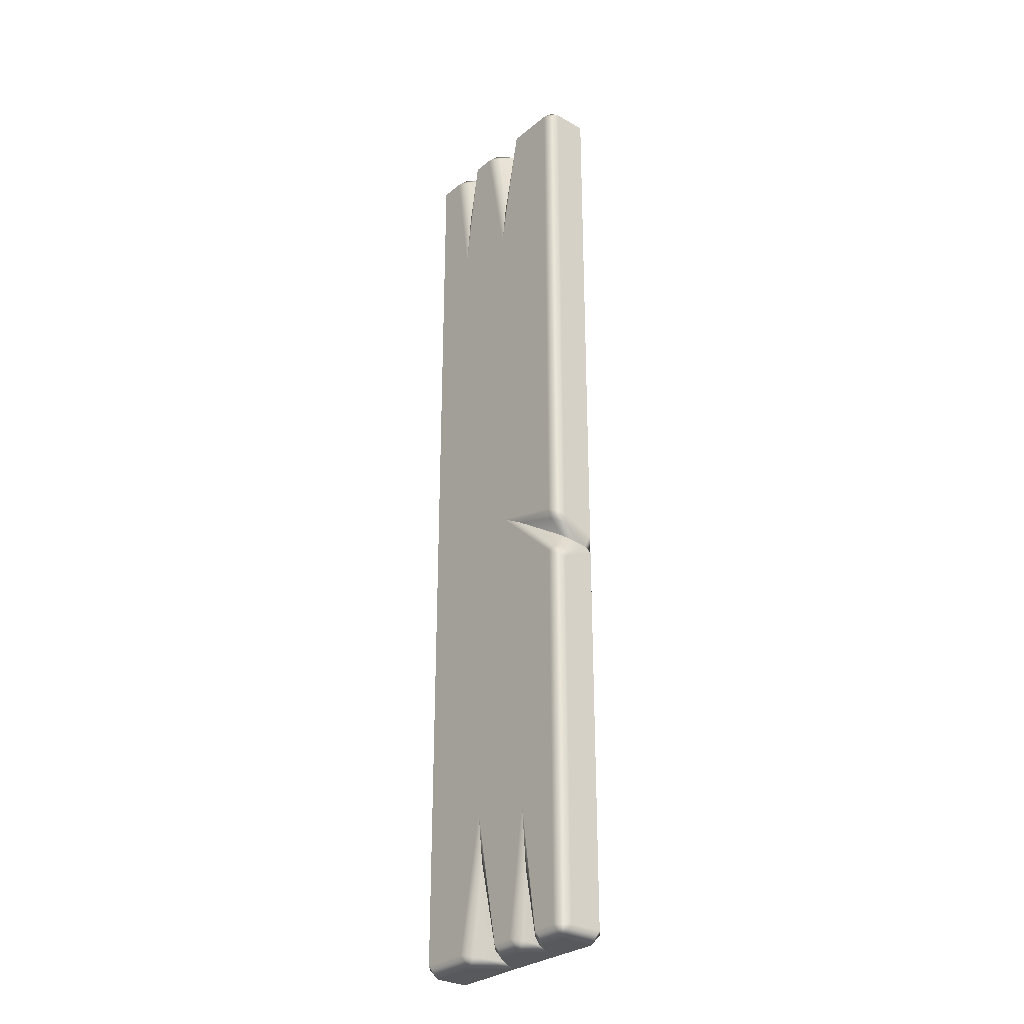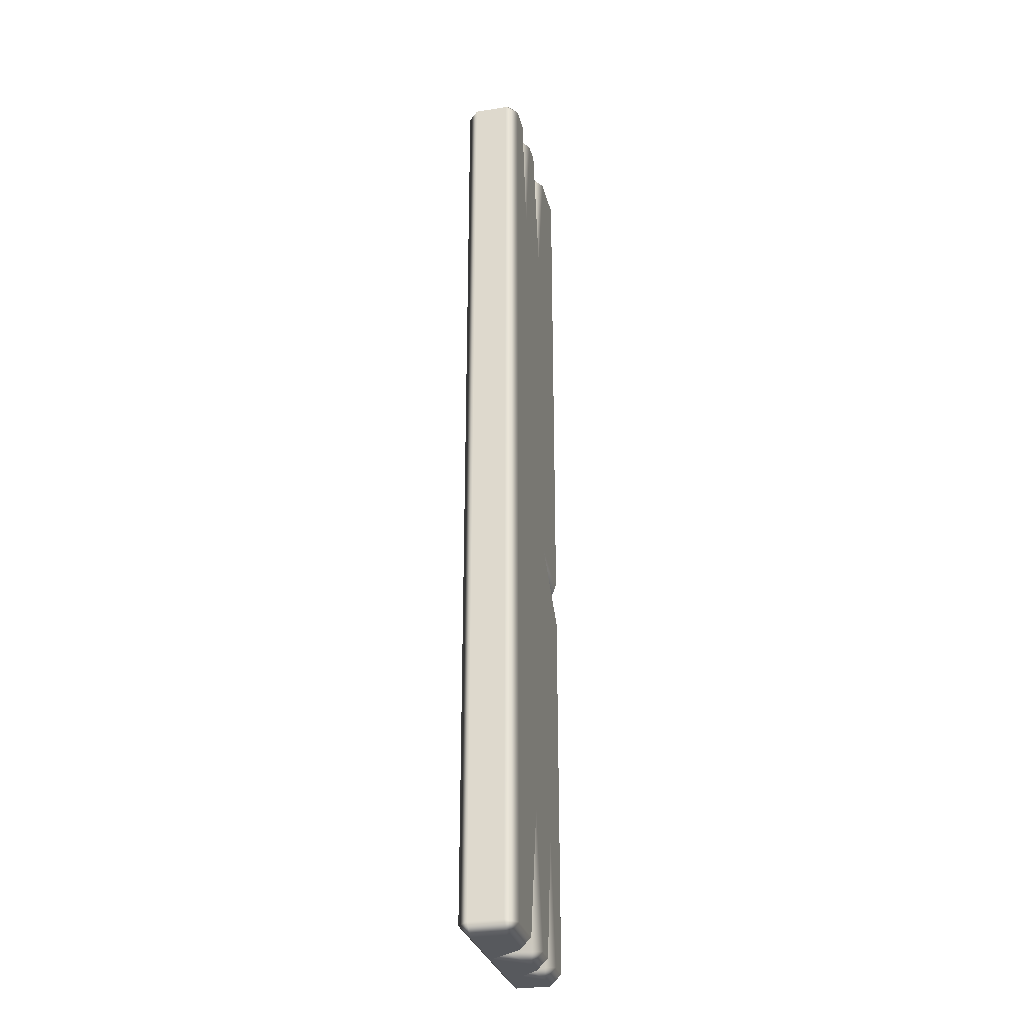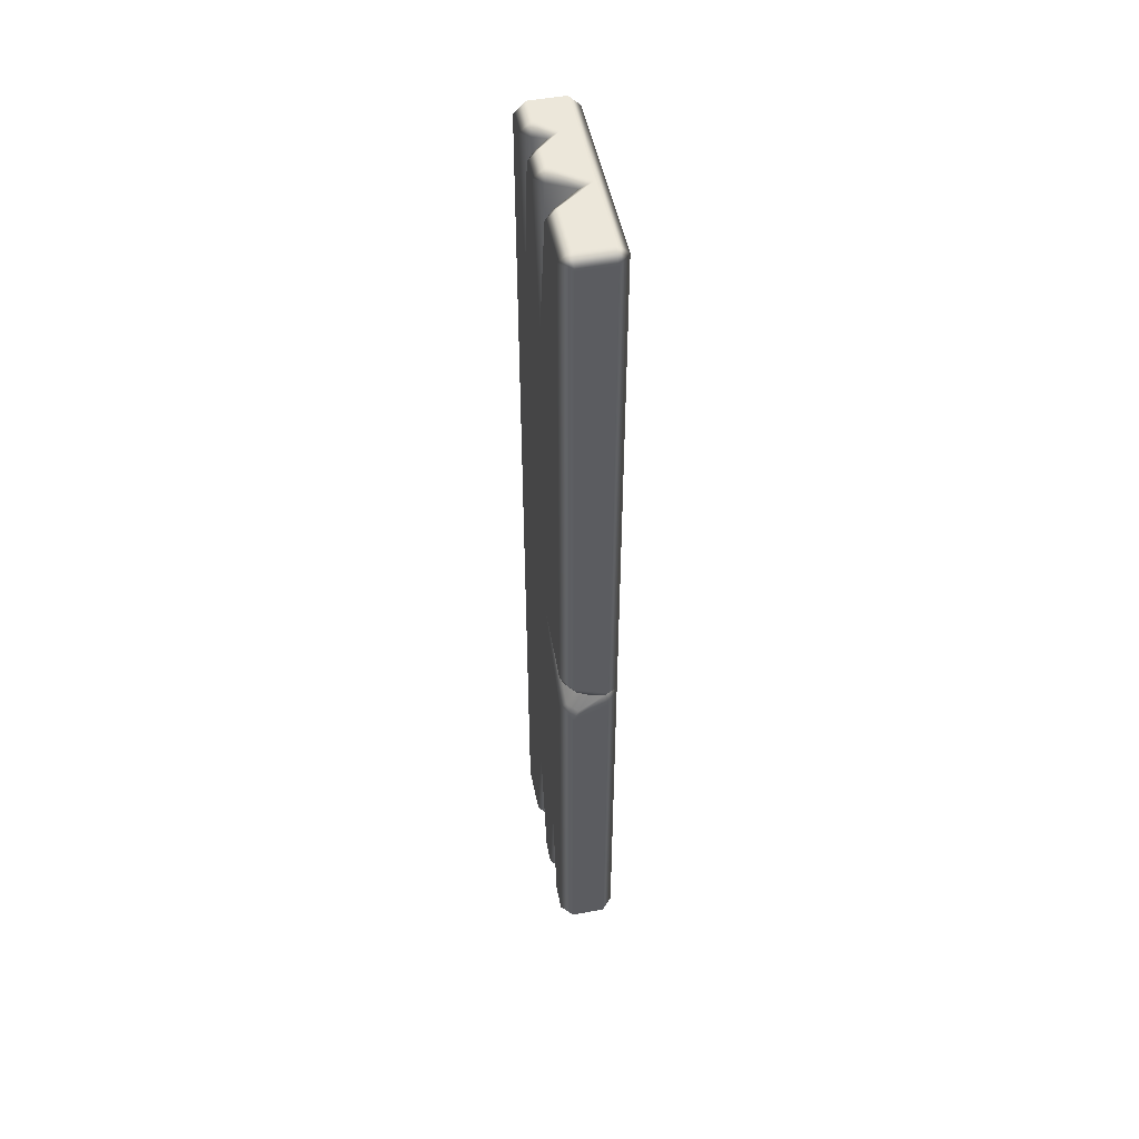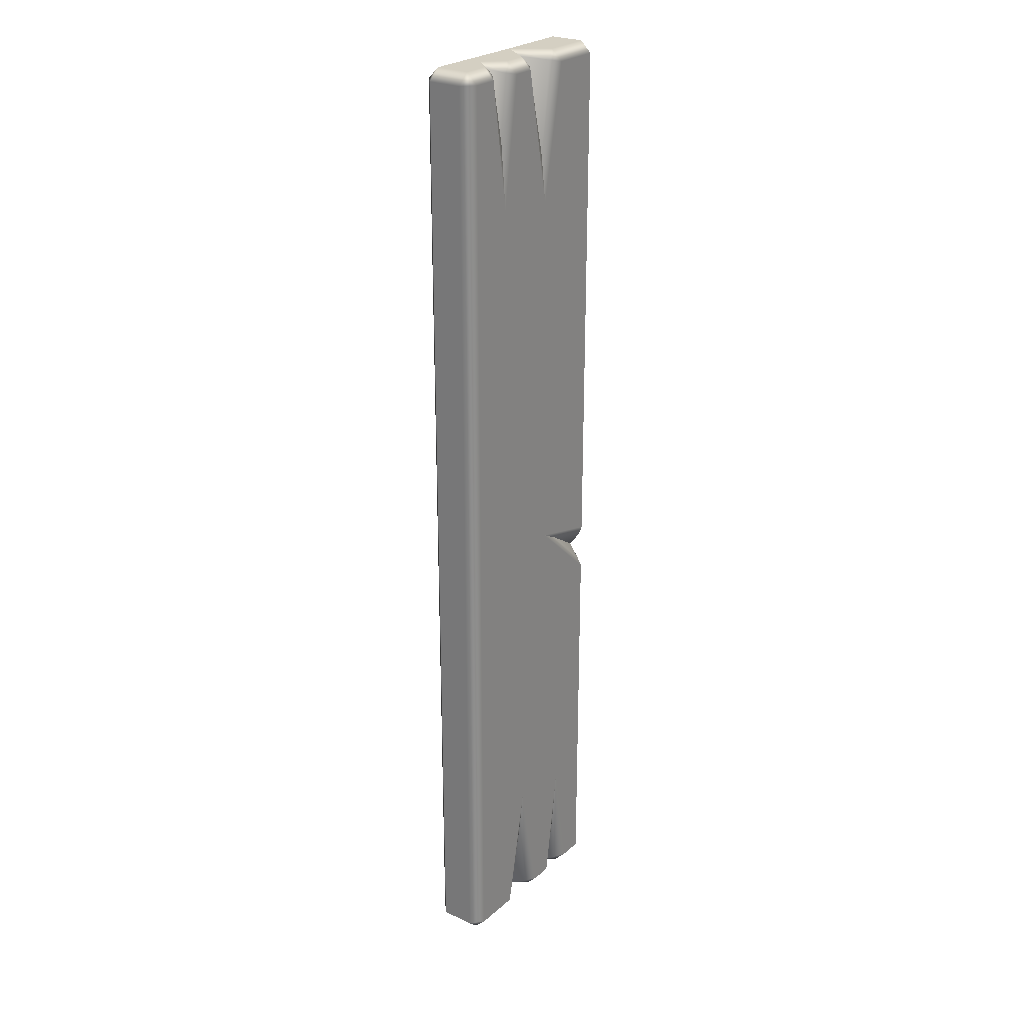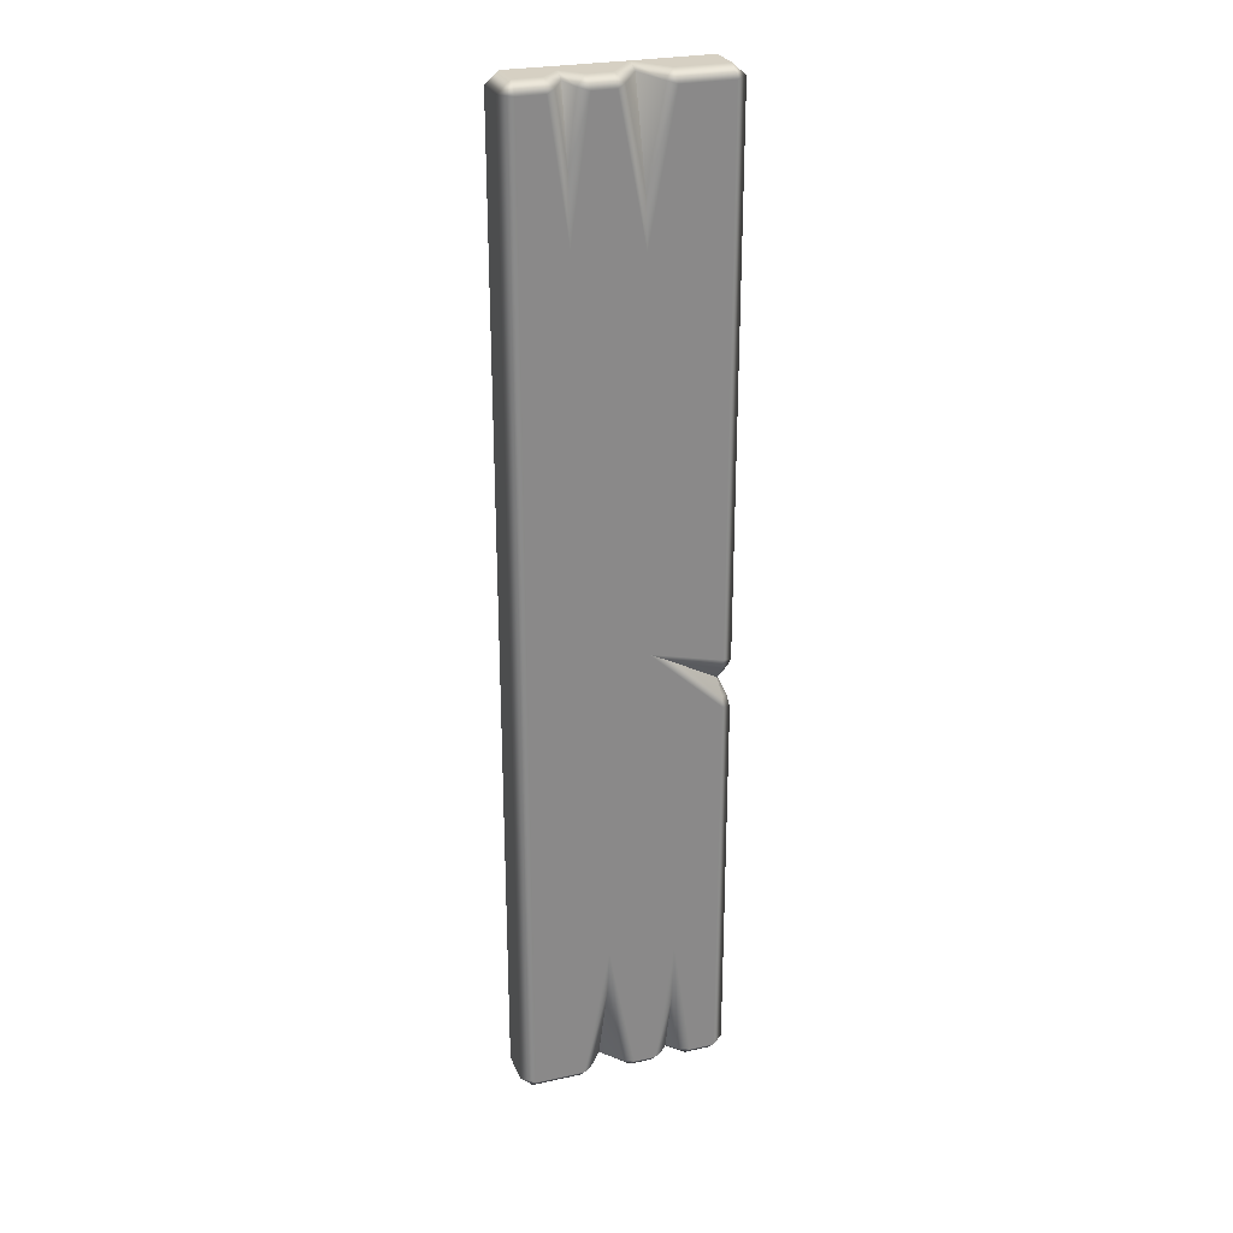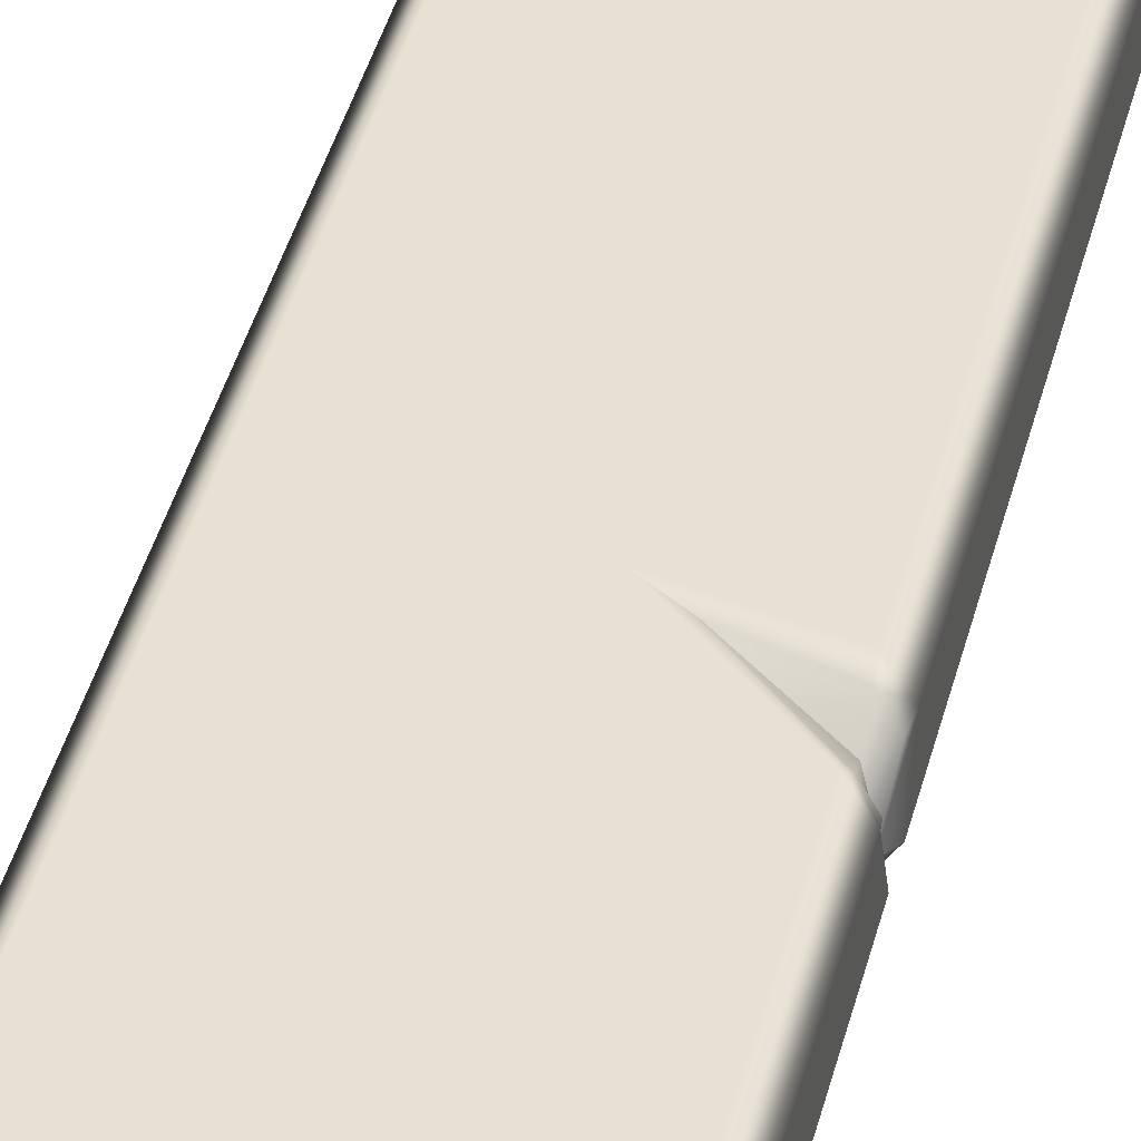
<metadata>
{"format":"obj","ext":"obj","renderer":"f3d","projection":"perspective","resolution":1024,"background":"white","views":[{"elev":-29.2,"azim":-129.8,"up":"+Z"},{"elev":-29.2,"azim":103.2,"up":"+Z"},{"elev":50.3,"azim":-101.4,"up":"+Z"},{"elev":25.6,"azim":126.5,"up":"+Z"},{"elev":26.5,"azim":161.1,"up":"+Z"},{"elev":39.6,"azim":-166.5,"up":"+Y"}]}
</metadata>
<code>
g m_dlc2_planks_3_02
v 0.3045 0.04924 1.372
v 0.3045 -0.04924 1.372
v 0.269 -0.04924 1.404
v 0.269 0.04924 1.404
v 0.269 -0.08155 1.372
v -0.04505 -0.04645 1.404
v -0.2619 -0.04924 1.404
v -0.2619 -0.08155 1.372
v 0.1438 -0.005607 1.404
v 0.1944 0.04924 1.404
v 0.1438 0.02293 1.387
v -0.2619 0.04924 1.404
v -0.1178 0.04924 1.404
v -0.09263 0.05748 1.377
v -0.1194 0.08155 1.372
v -0.04565 -0.01038 1.387
v 0.09316 0.04924 1.404
v 0.1184 0.05821 1.377
v 0.09134 0.08155 1.372
v 0.1438 0.02293 1.387
v 0.02649 0.04924 1.404
v -0.04565 -0.01038 1.387
v -0.2619 0.04924 1.404
v -0.2619 -0.04924 1.404
v -0.2974 -0.04924 1.372
v -0.2974 0.04924 1.372
v -0.2619 -0.08155 1.372
v -0.2974 0.04924 1.372
v -0.2974 0.04924 -0.1505
v -0.2619 0.08155 -0.1316
v -0.2619 0.08155 1.372
v -0.05675 0.08155 -0.08047
v -0.04565 0.08155 0.9814
v -0.2627 0.07111 -0.1609
v -0.1241 0.07198 -0.1174
v -0.2644 0.0361 -0.2056
v -0.2911 0.03886 -0.1743
v 0.1438 0.08155 1.004
v 0.05276 0.08155 -0.9814
v 0.269 0.08155 1.372
v 0.269 0.08155 -1.372
v 0.3045 0.04924 -1.372
v 0.3045 0.04924 1.372
v 0.1265 0.08155 -1.372
v 0.05276 0.06817 -1.12
v 0.09974 0.05748 -1.377
v 0.05276 -0.01038 -1.387
v 0.02807 0.08155 1.372
v 0.001259 0.05719 1.377
v -0.04565 0.06817 1.12
v -0.04565 -0.01038 1.387
v 0.09134 0.08155 1.372
v 0.1438 0.068 1.188
v 0.1184 0.05821 1.377
v 0.1438 0.02293 1.387
v -0.04565 0.06817 1.12
v -0.1194 0.08155 1.372
v -0.09263 0.05748 1.377
v 0.1692 0.05821 1.377
v 0.1438 0.068 1.188
v 0.1962 0.08155 1.372
v 0.1438 0.02293 1.387
v 0.3045 0.04924 1.372
v 0.269 0.04924 1.404
v 0.269 0.08155 1.372
v 0.1962 0.08155 1.372
v 0.1944 0.04924 1.404
v 0.1692 0.05821 1.377
v 0.1438 0.02293 1.387
v -0.2619 0.04924 1.404
v -0.2974 0.04924 1.372
v -0.2619 0.08155 1.372
v -0.1178 0.04924 1.404
v -0.1194 0.08155 1.372
v 0.02807 0.08155 1.372
v 0.02649 0.04924 1.404
v 0.001259 0.05719 1.377
v -0.04565 -0.01038 1.387
v 0.09316 0.04924 1.404
v 0.09134 0.08155 1.372
v -0.04565 0.06817 1.12
v -0.04565 -0.01038 1.387
v -0.09263 0.05748 1.377
v -0.2974 0.04924 -1.372
v -0.2974 -0.04924 -1.372
v -0.2619 -0.04924 -1.404
v -0.2619 0.04924 -1.404
v -0.2619 0.08155 -1.372
v -0.2619 0.08155 -1.372
v -0.2619 0.08155 -0.2703
v -0.2974 0.04924 -0.293
v -0.2974 0.04924 -1.372
v -0.1367 0.08155 -1.004
v -0.1891 0.08155 -1.372
v -0.1621 0.05821 -1.377
v -0.1367 0.068 -1.188
v -0.02096 0.08155 -1.372
v 0.005851 0.05719 -1.377
v 0.05276 0.06817 -1.12
v -0.08423 0.08155 -1.372
v -0.1367 0.068 -1.188
v -0.1113 0.05821 -1.377
v -0.1367 0.02293 -1.387
v -0.1241 0.07198 -0.1174
v -0.2696 0.06334 -0.2512
v -0.2644 0.0361 -0.2056
v 0.269 0.04924 -1.404
v 0.269 -0.04924 -1.404
v 0.3045 -0.04924 -1.372
v 0.3045 0.04924 -1.372
v 0.269 -0.08155 -1.372
v 0.05258 -0.04645 -1.404
v -0.2619 -0.08155 -1.372
v -0.2619 -0.04924 -1.404
v -0.2974 -0.04924 -1.372
v 0.1249 0.04924 -1.404
v 0.269 0.08155 -1.372
v 0.1265 0.08155 -1.372
v -0.1367 -0.005607 -1.404
v -0.2619 0.04924 -1.404
v -0.1873 0.04924 -1.404
v -0.08605 0.04924 -1.404
v -0.01938 0.04924 -1.404
v -0.2974 -0.04924 -0.1916
v -0.2974 -0.04924 1.372
v -0.2619 -0.08155 1.372
v -0.2619 -0.08155 -0.2227
v -0.2974 0.04924 -0.1505
v -0.2974 0.04924 1.372
v -0.2813 -0.04225 -0.2228
v -0.2911 0.03886 -0.1743
v -0.276 0.002073 -0.215
v -0.2974 -0.04924 -0.2499
v -0.2813 -0.04225 -0.2228
v -0.2974 0.04924 -0.293
v -0.2974 0.04924 -1.372
v -0.2974 -0.04924 -1.372
v -0.2929 0.03401 -0.2614
v -0.276 0.002073 -0.215
v -0.2696 0.06334 -0.2512
v -0.2619 0.08155 -0.2703
v -0.2644 0.0361 -0.2056
v 0.269 -0.08155 -1.372
v 0.269 -0.08155 1.372
v 0.3045 -0.04924 1.372
v 0.3045 -0.04924 -1.372
v -0.2619 -0.08155 1.372
v -0.2619 -0.08155 -0.2227
v -0.2619 -0.08155 -1.372
v -0.2974 -0.04924 -1.372
v -0.2974 -0.04924 -0.2499
v 0.3045 -0.04924 -1.372
v 0.3045 -0.04924 1.372
v 0.3045 0.04924 1.372
v 0.3045 0.04924 -1.372
v 0.269 0.04924 -1.404
v 0.3045 0.04924 -1.372
v 0.269 0.08155 -1.372
v -0.02096 0.08155 -1.372
v -0.01938 0.04924 -1.404
v 0.005851 0.05719 -1.377
v 0.05276 -0.01038 -1.387
v 0.05258 -0.04645 -1.404
v 0.09974 0.05748 -1.377
v 0.1249 0.04924 -1.404
v 0.1265 0.08155 -1.372
v 0.05258 -0.04645 -1.404
v 0.05276 -0.01038 -1.387
v -0.1891 0.08155 -1.372
v -0.1873 0.04924 -1.404
v -0.1621 0.05821 -1.377
v -0.1367 0.02293 -1.387
v -0.1367 -0.005607 -1.404
v -0.1113 0.05821 -1.377
v -0.08605 0.04924 -1.404
v -0.08423 0.08155 -1.372
v -0.1367 -0.005607 -1.404
v -0.1367 0.02293 -1.387
v -0.02096 0.08155 -1.372
v -0.01938 0.04924 -1.404
v -0.2619 0.04924 -1.404
v -0.1873 0.04924 -1.404
v -0.1891 0.08155 -1.372
v -0.2619 0.08155 -1.372
v 0.005851 0.05719 -1.377
v 0.05276 -0.01038 -1.387
v 0.05276 0.06817 -1.12
v -0.1621 0.05821 -1.377
v -0.1367 0.02293 -1.387
v -0.1367 0.068 -1.188
v -0.2644 0.0361 -0.2056
v -0.2911 0.03886 -0.1743
v -0.276 0.002073 -0.215
g m_dlc2_planks_3_02_0
f 3 2 1
f 4 3 1
f 3 5 2
f 3 6 5
f 6 7 5
f 7 8 5
f 9 3 4
f 9 6 3
f 10 9 4
f 9 10 11
f 12 7 6
f 13 12 6
f 14 13 6
f 15 13 14
f 16 14 6
f 9 17 6
f 17 9 18
f 19 17 18
f 9 20 18
f 17 21 6
f 6 21 22
f 25 24 23
f 26 25 23
f 24 25 27
f 30 29 28
f 31 30 28
f 32 30 31
f 33 32 31
f 29 30 34
f 30 32 35
f 34 30 35
f 36 34 35
f 37 34 36
f 37 29 34
f 32 33 38
f 39 32 38
f 39 38 40
f 41 39 40
f 41 40 42
f 40 43 42
f 41 44 39
f 39 44 45
f 44 46 45
f 46 47 45
f 33 48 38
f 48 33 49
f 33 50 49
f 50 51 49
f 48 52 38
f 38 52 53
f 52 54 53
f 54 55 53
f 33 57 56
f 57 58 56
f 57 33 31
f 38 60 59
f 61 38 59
f 60 62 59
f 38 61 40
f 65 64 63
f 65 66 64
f 66 67 64
f 68 67 66
f 67 68 69
f 72 71 70
f 72 70 73
f 74 72 73
f 77 76 75
f 76 77 78
f 75 76 79
f 80 75 79
f 83 82 81
f 86 85 84
f 87 86 84
f 88 87 84
f 91 90 89
f 92 91 89
f 93 89 90
f 93 94 89
f 94 93 95
f 93 96 95
f 93 90 32
f 39 93 32
f 39 97 93
f 97 39 98
f 39 99 98
f 97 100 93
f 93 100 101
f 100 102 101
f 102 103 101
f 32 90 104
f 90 105 104
f 105 106 104
f 109 108 107
f 110 109 107
f 108 109 111
f 112 108 111
f 107 108 112
f 112 111 113
f 114 112 113
f 114 113 115
f 116 107 112
f 117 107 116
f 118 117 116
f 119 112 114
f 119 114 120
f 121 119 120
f 119 122 112
f 122 123 112
f 126 125 124
f 127 126 124
f 124 125 128
f 125 129 128
f 127 124 130
f 130 124 128
f 131 130 128
f 131 132 130
f 127 134 133
f 135 133 134
f 135 136 133
f 136 137 133
f 138 135 134
f 139 138 134
f 138 139 140
f 135 138 140
f 140 141 135
f 139 142 140
f 145 144 143
f 146 145 143
f 143 144 147
f 148 143 147
f 148 149 143
f 149 148 150
f 148 151 150
f 154 153 152
f 155 154 152
f 158 157 156
f 161 160 159
f 160 161 162
f 163 160 162
f 166 165 164
f 164 165 167
f 168 164 167
f 171 170 169
f 170 171 172
f 173 170 172
f 176 175 174
f 175 177 174
f 177 178 174
f 176 179 175
f 179 180 175
f 183 182 181
f 184 183 181
f 187 186 185
f 190 189 188
f 193 192 191

</code>
